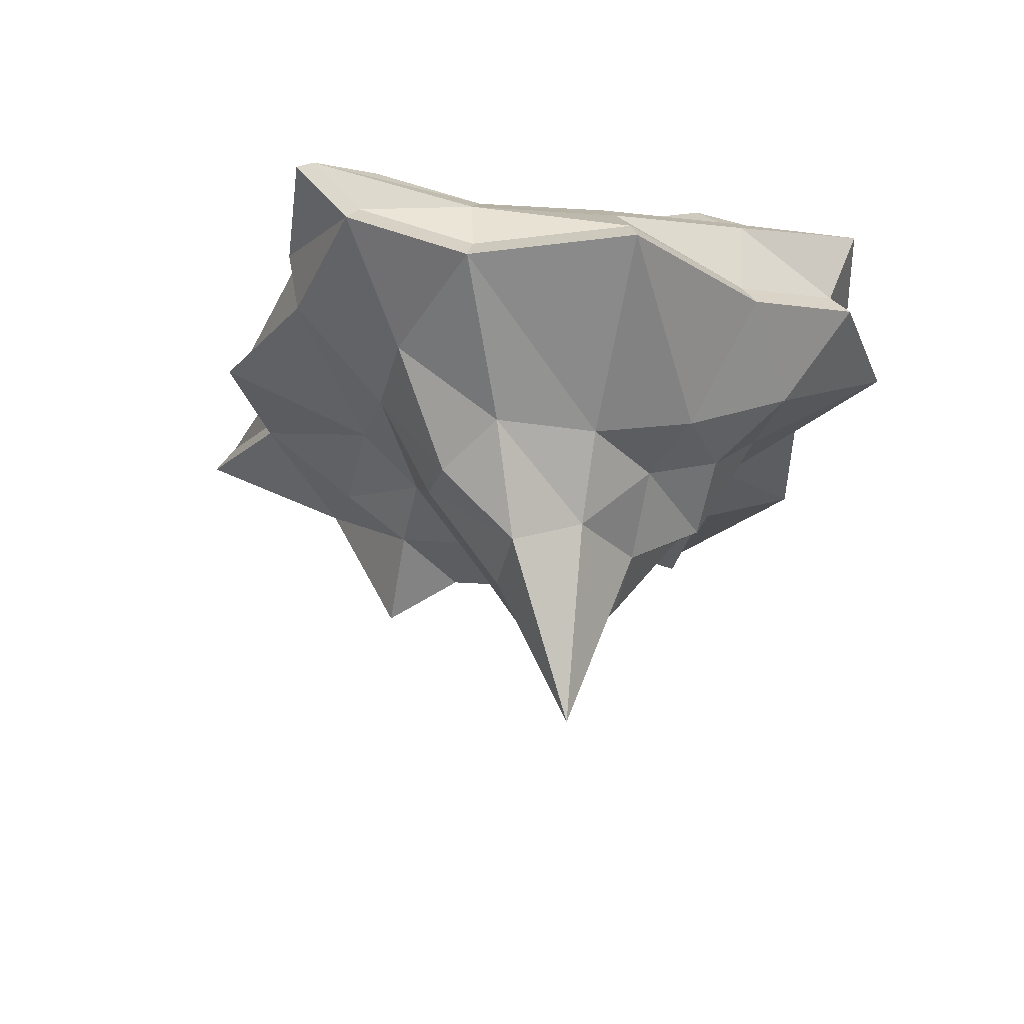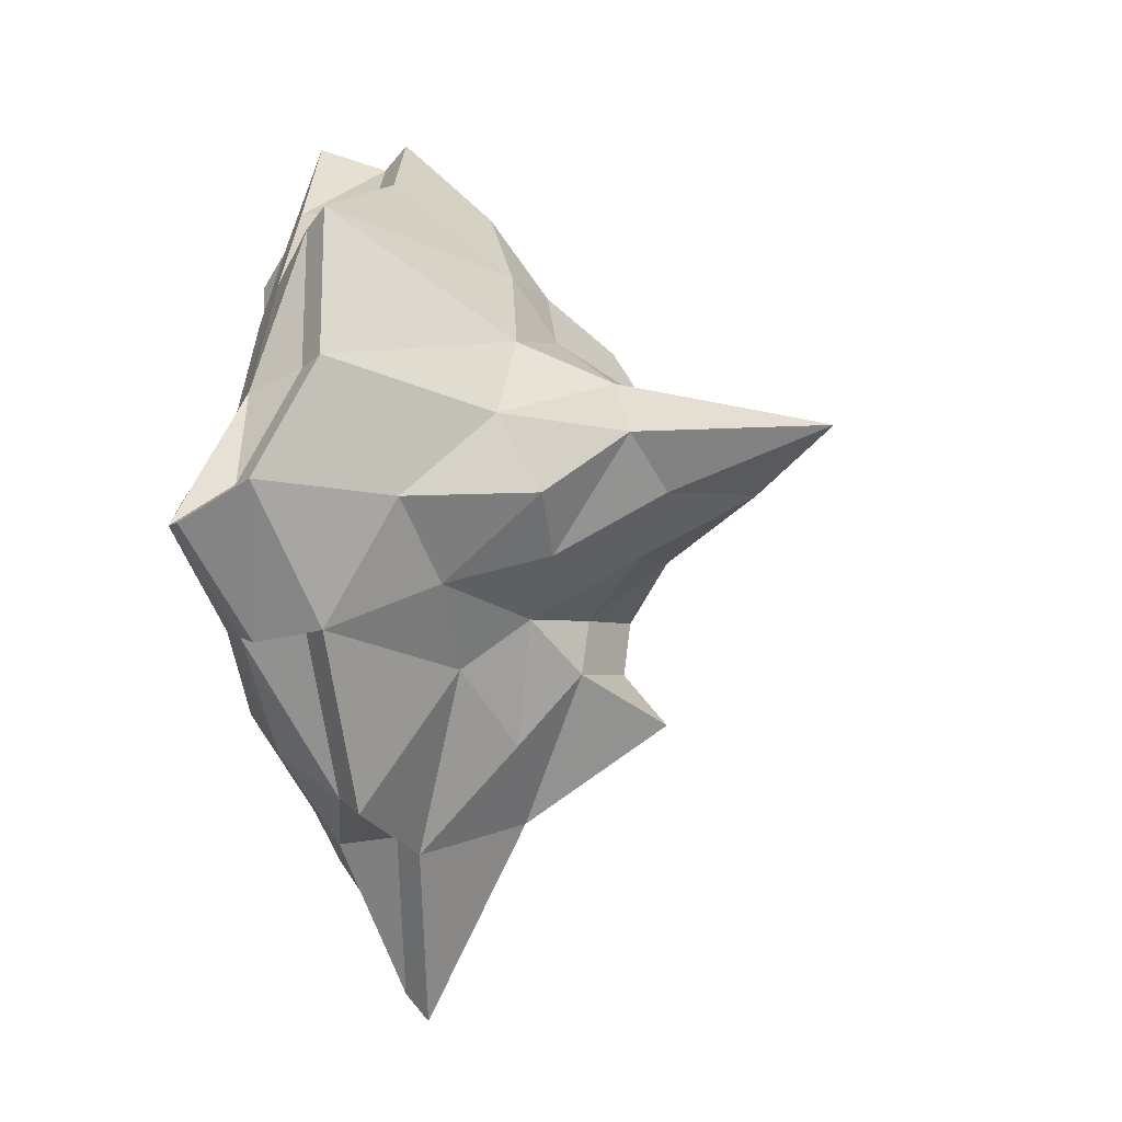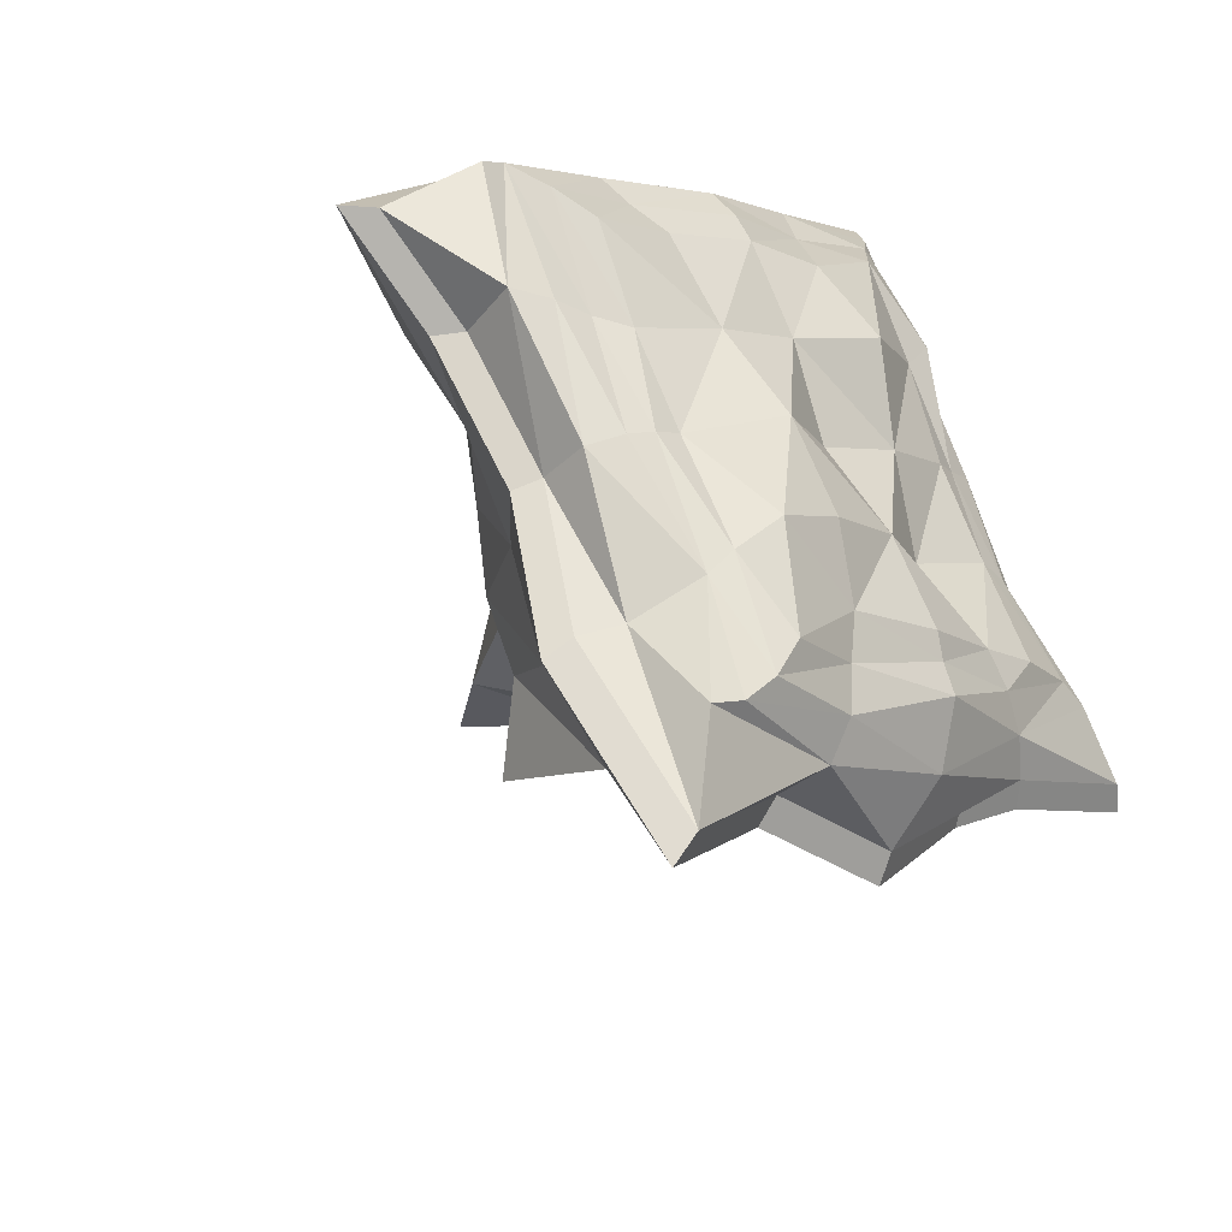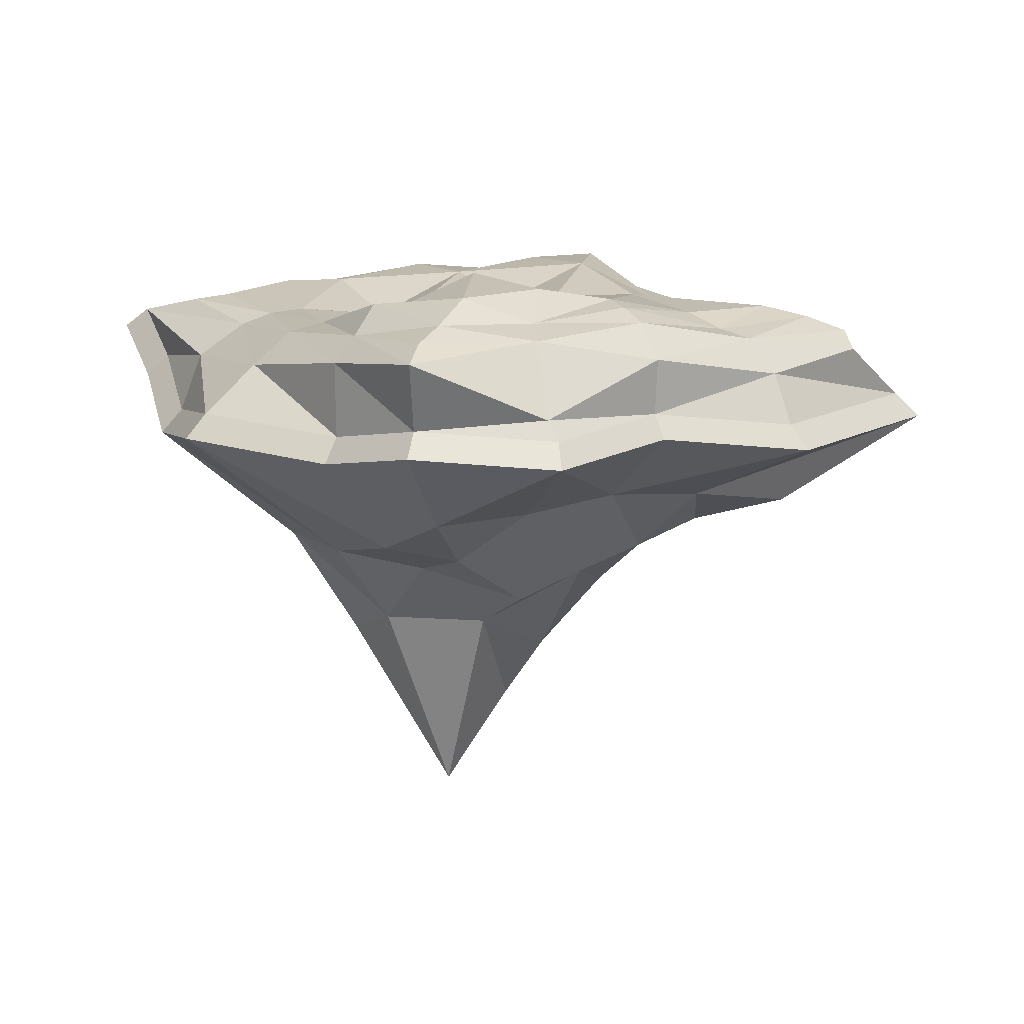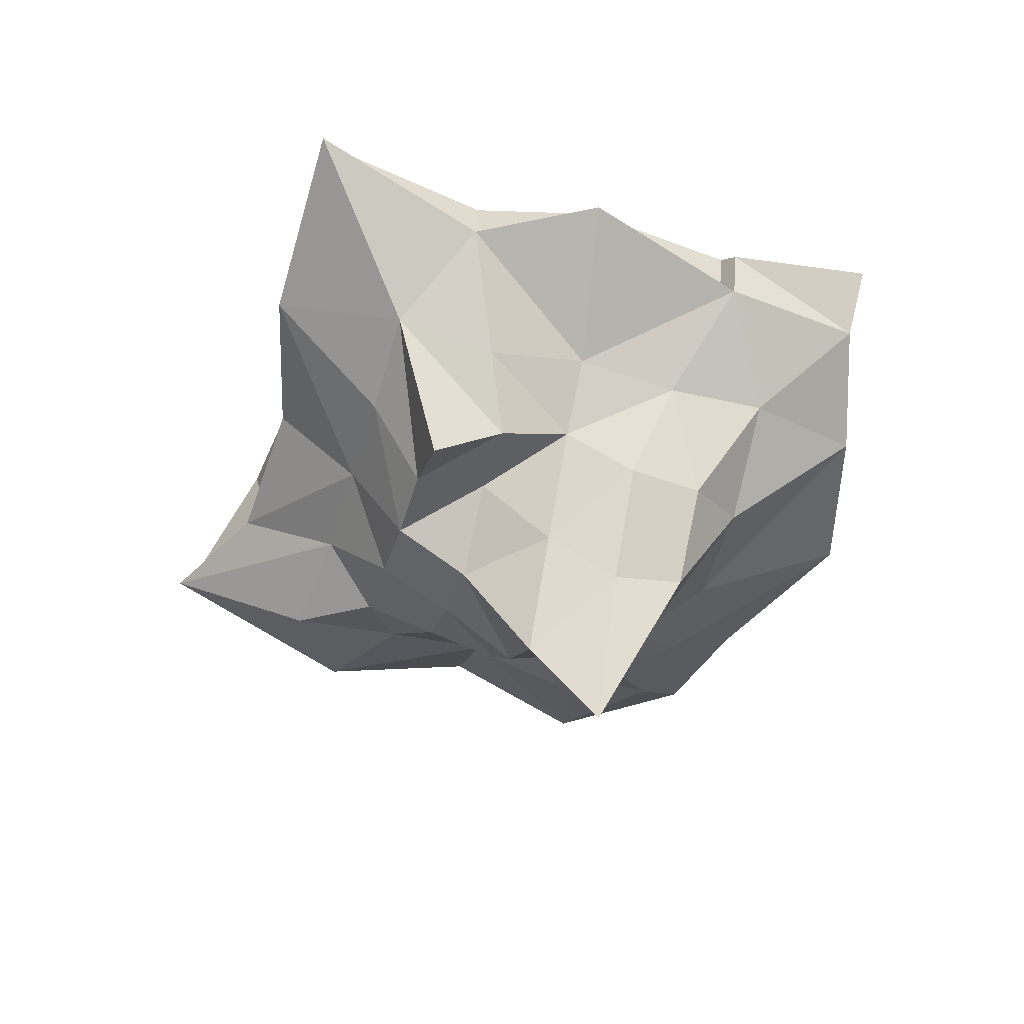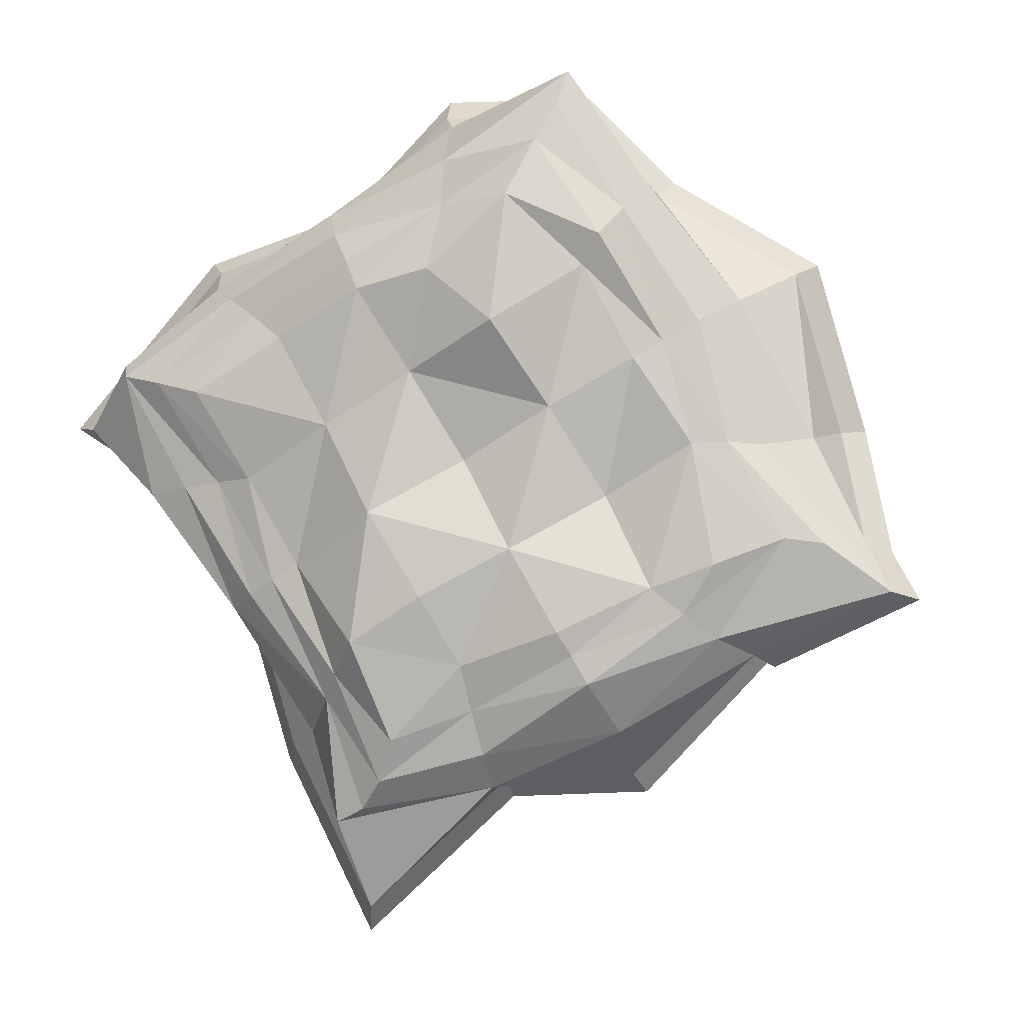
<metadata>
{"format":"obj","ext":"obj","renderer":"f3d","projection":"perspective","resolution":1024,"background":"white","views":[{"elev":-24.9,"azim":-72.3,"up":"+Y"},{"elev":-18.5,"azim":-73.7,"up":"+Z"},{"elev":-41.8,"azim":134.9,"up":"+Z"},{"elev":10.7,"azim":-1.4,"up":"+Y"},{"elev":-54.9,"azim":-165.9,"up":"+Y"},{"elev":-1.2,"azim":-167.1,"up":"+Z"}]}
</metadata>
<code>
o L2_Cube.011
v -7.041 -0.8877 -1.562
v 2.01 -0.6615 -8.154
v -1.761 -1.311 6.413
v 7.825 -1.434 0.7379
v -2.805 -1.133 -5.676
v 4.486 -1.299 -2.645
v 2.651 -1.291 4.5
v -5.741 -1.416 3.382
v 0 -6.989 0
v -4.99 -1.301 -3.319
v 3.74 -1.38 -5.235
v 5.284 -1.613 3.723
v -3.196 -1.628 4.935
v -7.54 0.00094 -2.333
v -0.4029 -1.3 -5.825
v 5.929 -1.499 -0.4573
v 0.7868 -1.494 6.484
v -6.525 -1.734 0.5237
v -2.253 -5.156 1.328
v 1.328 -4.086 2.253
v 2.253 -4.202 -1.328
v -1.328 -3.469 -2.253
v -5.128 -0.2366 -3.47
v 3.581 -3.365 0.9254
v -0.9254 -3.63 3.581
v 0.9254 -5.166 -3.581
v -3.581 -4.331 -0.9254
v -5.013 -2.486 -1.296
v 1.296 -2.592 -5.013
v -1.296 -2.716 5.013
v 5.185 -2.952 1.226
v -1.87 -2.45 -3.173
v 3.154 -2.702 -1.859
v 1.859 -2.499 3.154
v -3.154 -3.773 1.859
v -3.436 -2.659 -2.225
v 2.225 -2.944 -3.436
v 3.463 -2.645 2.272
v -2.225 -3.406 3.436
v -0.2816 -2.938 -4.084
v 4.084 -2.644 -0.2816
v 0.2816 -2.682 4.084
v -4.084 -3.744 0.2816
v -2.454 -4.183 -1.589
v 1.589 -4.257 -2.454
v 2.454 -3.738 1.589
v -1.589 -3.983 2.454
v -0.2011 -4.013 -2.917
v 2.917 -3.755 -0.2011
v 0.2011 -4.48 2.917
v -2.917 -5.588 0.2011
v 0.6638 -5.706 1.127
v -0.6638 -5.158 -1.127
v -1.127 -8.527 0.6638
v 1.127 -5.155 -0.6638
v 0.4627 -3.951 -1.79
v -1.79 -5.906 -0.4627
v -0.4627 -5.138 1.79
v 1.79 -4.627 0.4627
v -5.408 0.7106 -1.326
v -4.263 0.9365 -1.756
v -0.0172 1.016 -3.453
v 1.189 1.007 -4.716
v 2.312 0.367 -6.164
v 1.902 -0.287 -7.687
v 3.881 0.5398 -0.2661
v 4.776 0.7077 1.227
v 6.373 -0.03889 1.748
v 7.385 -1.015 0.6969
v 3.533 -0.9646 -4.935
v 0.5207 1.208 3.205
v -0.8197 1.162 4.421
v -1.71 0.2829 6.586
v -1.653 -0.8992 6.048
v 4.989 -1.184 3.511
v -3.853 0.5809 0.2541
v -3.007 -1.198 4.654
v -7.103 0.3376 -2.198
v -6.042 0.6109 -1.406
v -3.223 0.9318 -2.143
v -1.689 1.172 -2.877
v 1.452 0.794 -5.425
v 1.816 0.5342 -5.917
v -0.3731 -0.8893 -5.491
v -2.638 -0.732 -5.35
v 1.802 1.36 -3.072
v 2.992 0.553 -1.758
v 5.551 0.5313 1.409
v 6.237 0.2855 1.55
v 5.598 -1.077 -0.43
v 4.236 -0.8881 -2.492
v 3.284 0.6812 2.144
v 1.804 0.996 2.917
v -1.238 0.7892 5.37
v -1.564 0.5558 5.992
v 0.7487 -1.072 6.115
v 2.506 -0.8809 4.244
v -2.062 0.8368 3.235
v -2.885 0.6587 1.687
v -6.145 -1.298 0.495
v -5.406 -0.9988 3.19
v -0.8748 1.125 -1.495
v 0.8885 0.9425 1.497
v 0.006803 0.68 0.001221
v -1.489 0.8411 0.8829
v 1.503 1.335 -0.8804
v -4.566 -0.1855 2.69
v -3.366 0.5011 1.966
v -3.946 0.3687 2.312
v -2.695 0.4976 4.205
v -4.981 0.2894 0.2327
v 2.542 0.07612 4.306
v 2.018 0.8932 3.407
v 2.291 0.677 3.878
v 4.307 0.2785 2.869
v 0.4218 0.4923 5.109
v 4.311 -0.02456 -2.537
v 3.452 0.5216 -2.03
v 3.885 0.3826 -2.285
v 2.471 0.5163 -4.066
v 5.143 0.2272 -0.4167
v -2.601 0.3253 -4.556
v -1.919 1.05 -3.266
v -2.178 1.015 -3.735
v -4.279 0.5724 -2.981
v -0.3052 0.5924 -4.961
v -4.698 -0.8902 -3.128
v -6.632 -0.5002 -1.472
v -0.1528 0.7841 -4.217
v -3.753 0.828 -2.58
v -4.828 0.1136 -3.27
v 4.508 0.3121 -0.3251
v 2.23 0.8116 -3.636
v 3.024 -0.4757 -4.685
v 0.3825 0.714 4.339
v 3.828 0.4221 2.543
v 4.746 -0.322 3.114
v -4.451 0.4982 0.2797
v -2.373 0.9971 3.729
v -3.023 0.08413 4.691
v 2.385 0.8662 0.6157
v -0.6199 1.422 2.301
v -2.371 0.3874 -0.6133
v 0.6084 1.349 -2.294
v -5.782 -0.2851 0.3576
v 0.5778 -0.7406 5.904
v 5.836 0.004367 -0.5297
v -0.3576 0.1243 -5.546
f 13 30 3
f 10 32 36
f 18 35 8
f 15 29 40
f 23 1 14
f 12 34 38
f 11 29 2
f 17 30 42
f 16 33 6
f 8 39 13
f 18 28 43
f 10 28 1
f 11 33 37
f 15 32 5
f 7 96 17
f 5 84 15
f 7 75 97
f 3 77 13
f 5 127 85
f 2 70 11
f 4 38 31
f 4 41 16
f 17 34 7
f 8 100 18
f 3 96 74
f 2 84 65
f 6 90 16
f 23 127 10
f 8 77 101
f 6 70 91
f 1 100 128
f 4 75 12
f 4 90 69
f 14 128 78
f 14 131 23
f 41 24 49
f 36 22 44
f 42 20 34
f 43 19 35
f 29 45 26
f 42 25 50
f 43 27 51
f 37 21 45
f 38 24 31
f 39 25 30
f 34 46 38
f 35 47 39
f 40 22 32
f 29 48 40
f 33 49 21
f 36 27 28
f 49 46 59
f 58 20 50
f 57 9 54
f 56 21 55
f 53 55 9
f 22 56 53
f 48 45 56
f 51 54 19
f 44 51 27
f 44 53 57
f 47 50 25
f 19 58 47
f 9 58 54
f 59 20 52
f 55 52 9
f 21 59 55
f 148 65 84
f 147 69 90
f 146 74 96
f 145 128 100
f 86 62 144
f 102 80 143
f 103 105 142
f 141 87 106
f 107 77 140
f 108 110 139
f 138 79 111
f 137 97 75
f 136 114 115
f 94 116 135
f 134 91 70
f 118 120 133
f 132 89 121
f 131 85 127
f 130 124 125
f 82 126 129
f 129 124 123
f 62 123 81
f 63 129 62
f 60 125 79
f 61 130 60
f 80 123 130
f 125 78 79
f 125 122 131
f 132 119 118
f 66 118 87
f 66 88 132
f 82 120 83
f 63 133 82
f 87 133 86
f 134 65 64
f 120 64 83
f 120 117 134
f 135 114 113
f 93 135 113
f 72 135 71
f 88 115 89
f 67 136 88
f 92 113 136
f 137 69 68
f 115 68 89
f 115 112 137
f 138 109 108
f 76 108 99
f 76 60 138
f 94 110 95
f 72 139 94
f 98 108 139
f 140 74 73
f 110 73 95
f 109 140 110
f 103 106 104
f 93 141 103
f 67 141 92
f 98 105 99
f 72 142 98
f 71 103 142
f 76 80 61
f 99 143 76
f 105 102 143
f 102 62 81
f 106 102 104
f 106 86 144
f 145 101 107
f 111 107 109
f 111 78 145
f 146 97 112
f 116 112 114
f 116 73 146
f 147 91 117
f 121 117 119
f 89 147 121
f 148 85 122
f 126 122 124
f 83 148 126
f 13 39 30
f 10 5 32
f 18 43 35
f 15 2 29
f 23 10 1
f 12 7 34
f 11 37 29
f 17 3 30
f 16 41 33
f 8 35 39
f 18 1 28
f 10 36 28
f 11 6 33
f 15 40 32
f 7 97 96
f 5 85 84
f 7 12 75
f 3 74 77
f 5 10 127
f 2 65 70
f 4 12 38
f 4 31 41
f 17 42 34
f 8 101 100
f 3 17 96
f 2 15 84
f 6 91 90
f 23 131 127
f 8 13 77
f 6 11 70
f 1 18 100
f 4 69 75
f 4 16 90
f 14 1 128
f 14 78 131
f 41 31 24
f 36 32 22
f 42 50 20
f 43 51 19
f 29 37 45
f 42 30 25
f 43 28 27
f 37 33 21
f 38 46 24
f 39 47 25
f 34 20 46
f 35 19 47
f 40 48 22
f 29 26 48
f 33 41 49
f 36 44 27
f 49 24 46
f 58 52 20
f 57 53 9
f 56 45 21
f 53 56 55
f 22 48 56
f 48 26 45
f 51 57 54
f 44 57 51
f 44 22 53
f 47 58 50
f 19 54 58
f 9 52 58
f 59 46 20
f 55 59 52
f 21 49 59
f 148 64 65
f 147 68 69
f 146 73 74
f 145 78 128
f 86 63 62
f 102 81 80
f 103 104 105
f 141 66 87
f 107 101 77
f 108 109 110
f 138 60 79
f 137 112 97
f 136 113 114
f 94 95 116
f 134 117 91
f 118 119 120
f 132 88 89
f 131 122 85
f 130 123 124
f 82 83 126
f 129 126 124
f 62 129 123
f 63 82 129
f 60 130 125
f 61 80 130
f 80 81 123
f 125 131 78
f 125 124 122
f 132 121 119
f 66 132 118
f 66 67 88
f 82 133 120
f 63 86 133
f 87 118 133
f 134 70 65
f 120 134 64
f 120 119 117
f 135 116 114
f 93 71 135
f 72 94 135
f 88 136 115
f 67 92 136
f 92 93 113
f 137 75 69
f 115 137 68
f 115 114 112
f 138 111 109
f 76 138 108
f 76 61 60
f 94 139 110
f 72 98 139
f 98 99 108
f 140 77 74
f 110 140 73
f 109 107 140
f 103 141 106
f 93 92 141
f 67 66 141
f 98 142 105
f 72 71 142
f 71 93 103
f 76 143 80
f 99 105 143
f 105 104 102
f 102 144 62
f 106 144 102
f 106 87 86
f 145 100 101
f 111 145 107
f 111 79 78
f 146 96 97
f 116 146 112
f 116 95 73
f 147 90 91
f 121 147 117
f 89 68 147
f 148 84 85
f 126 148 122
f 83 64 148

</code>
